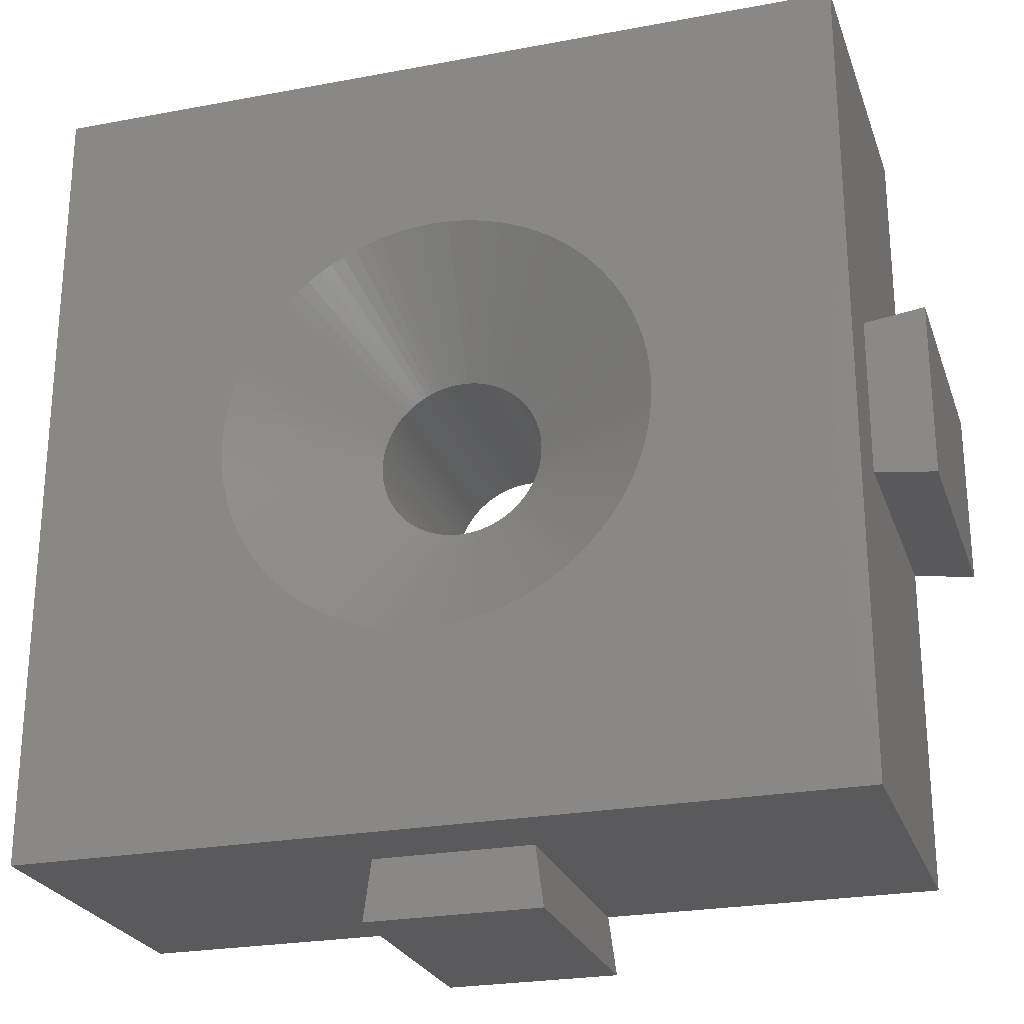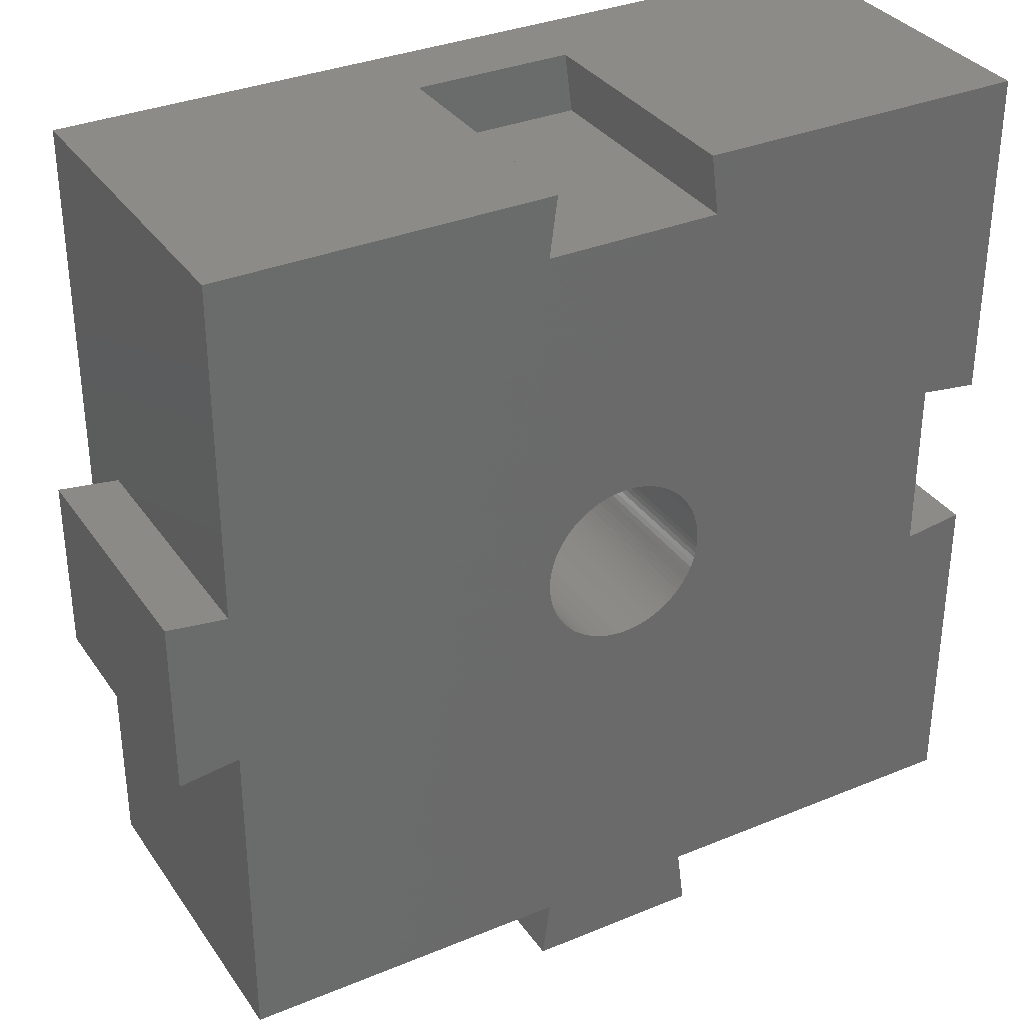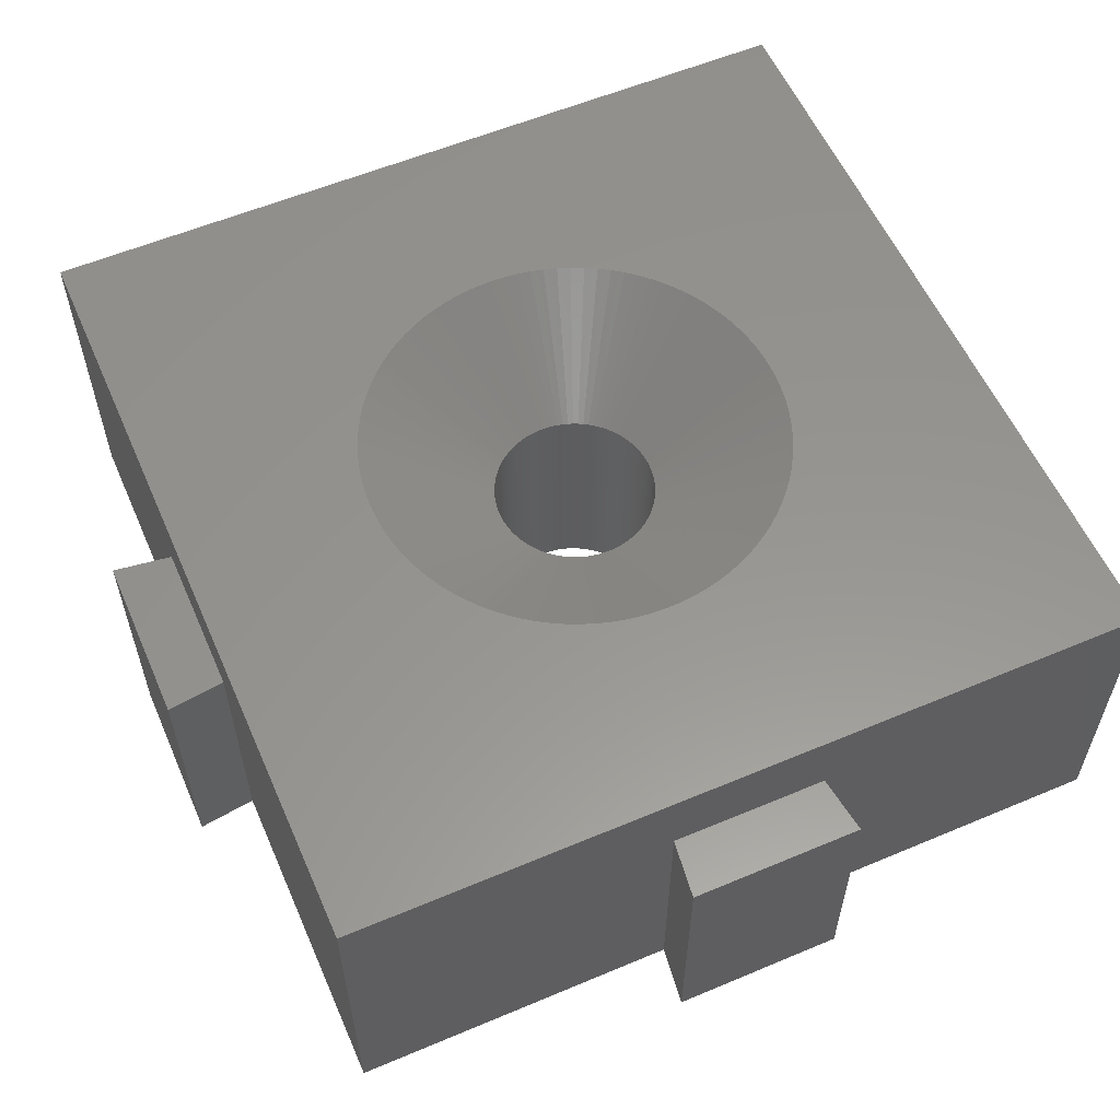
<metadata>
{"format":"stl","ext":"stl","renderer":"f3d","projection":"perspective","resolution":1024,"background":"white","views":[{"elev":-24.8,"azim":17.0,"up":"+Y"},{"elev":33.6,"azim":150.6,"up":"+Y"},{"elev":57.7,"azim":66.4,"up":"+Z"}]}
</metadata>
<code>
# stl→obj: 328 verts, 656 faces
v 0 20.7 8.5
v -4.847 10.35 8.5
v 0 0 8.5
v -4.858 10.71 8.5
v -4.894 11.07 8.5
v -4.952 11.42 8.5
v -5.034 11.77 8.5
v -5.139 12.12 8.5
v -5.265 12.46 8.5
v -5.414 12.78 8.5
v -5.584 13.1 8.5
v -5.774 13.41 8.5
v -5.984 13.7 8.5
v -6.212 13.98 8.5
v -6.458 14.24 8.5
v -6.721 14.49 8.5
v -7 14.72 8.5
v -7.292 14.93 8.5
v -7.598 15.12 8.5
v -7.916 15.29 8.5
v -8.244 15.43 8.5
v -8.581 15.56 8.5
v -8.926 15.67 8.5
v -9.276 15.75 8.5
v -9.632 15.81 8.5
v -9.99 15.84 8.5
v -10.35 15.85 8.5
v -20.7 20.7 8.5
v -10.71 15.84 8.5
v -11.07 15.81 8.5
v -11.42 15.75 8.5
v -11.77 15.67 8.5
v -12.12 15.56 8.5
v -15.84 10.71 8.5
v -15.85 10.35 8.5
v -15.81 11.07 8.5
v -15.75 11.42 8.5
v -15.67 11.77 8.5
v -15.56 12.12 8.5
v -15.43 12.46 8.5
v -15.29 12.78 8.5
v -15.12 13.1 8.5
v -14.93 13.41 8.5
v -14.72 13.7 8.5
v -14.49 13.98 8.5
v -14.24 14.24 8.5
v -13.98 14.49 8.5
v -13.7 14.72 8.5
v -13.41 14.93 8.5
v -13.1 15.12 8.5
v -12.78 15.29 8.5
v -12.46 15.43 8.5
v -4.858 9.99 8.5
v -4.894 9.632 8.5
v -4.952 9.276 8.5
v -5.034 8.926 8.5
v -5.139 8.581 8.5
v -5.265 8.244 8.5
v -5.414 7.916 8.5
v -5.584 7.598 8.5
v -5.774 7.292 8.5
v -5.984 7 8.5
v -6.212 6.721 8.5
v -6.458 6.458 8.5
v -6.721 6.212 8.5
v -7 5.984 8.5
v -7.292 5.774 8.5
v -7.598 5.584 8.5
v -7.916 5.414 8.5
v -8.244 5.265 8.5
v -8.581 5.139 8.5
v -8.926 5.034 8.5
v -9.276 4.952 8.5
v -9.632 4.894 8.5
v -9.99 4.858 8.5
v -10.35 4.847 8.5
v -20.7 0 8.5
v -10.71 4.858 8.5
v -11.07 4.894 8.5
v -11.42 4.952 8.5
v -11.77 5.034 8.5
v -12.12 5.139 8.5
v -12.46 5.265 8.5
v -15.84 9.99 8.5
v -15.81 9.632 8.5
v -15.75 9.276 8.5
v -15.67 8.926 8.5
v -15.56 8.581 8.5
v -12.78 5.414 8.5
v -13.1 5.584 8.5
v -13.41 5.774 8.5
v -13.7 5.984 8.5
v -13.98 6.212 8.5
v -14.24 6.458 8.5
v -14.49 6.721 8.5
v -14.72 7 8.5
v -14.93 7.292 8.5
v -15.12 7.598 8.5
v -15.29 7.916 8.5
v -15.43 8.244 8.5
v -20.7 8.35 0
v -20.7 0 0
v -20.7 8.35 6.5
v -20.7 12.35 6.5
v -20.7 20.7 0
v -20.7 12.35 0
v 0 12.35 6.5
v 0 20.7 0
v 0 8.35 6.5
v 0 0 0
v 0 8.35 0
v 0 12.35 0
v -8.41 9.546 0
v -8.361 9.675 0
v -8.467 9.421 0
v -8.531 9.3 0
v -8.604 9.183 0
v -8.684 9.072 0
v -8.771 8.965 0
v -8.865 8.865 0
v -8.35 0 0
v -8.965 8.771 0
v -9.072 8.684 0
v -9.183 8.604 0
v -9.3 8.531 0
v -9.421 8.467 0
v -9.546 8.41 0
v -12.35 0 0
v -8.15 -1.5 0
v -9.675 8.361 0
v -9.806 8.322 0
v -9.94 8.29 0
v -10.35 8.25 0
v -10.08 8.268 0
v -10.21 8.255 0
v -10.49 8.255 0
v -10.62 8.268 0
v -10.76 8.29 0
v -10.89 8.322 0
v -11.03 8.361 0
v -11.15 8.41 0
v -11.28 8.467 0
v -11.4 8.531 0
v -11.52 8.604 0
v -11.63 8.684 0
v -11.73 8.771 0
v -19.2 8.15 0
v -11.83 8.865 0
v -11.93 8.965 0
v -12.02 9.072 0
v -12.1 9.183 0
v -12.17 9.3 0
v -12.23 9.421 0
v -12.29 9.546 0
v -12.55 -1.5 0
v -8.322 9.806 0
v -8.255 10.49 0
v -8.25 10.35 0
v -8.268 10.62 0
v -8.255 10.21 0
v -8.268 10.08 0
v -8.29 9.94 0
v 1.5 12.55 0
v 1.5 8.15 0
v -8.15 19.2 0
v -8.35 20.7 0
v -8.29 10.76 0
v -8.322 10.89 0
v -8.361 11.03 0
v -8.41 11.15 0
v -8.467 11.28 0
v -8.531 11.4 0
v -8.604 11.52 0
v -8.684 11.63 0
v -8.771 11.73 0
v -8.865 11.83 0
v -8.965 11.93 0
v -9.072 12.02 0
v -9.183 12.1 0
v -9.3 12.17 0
v -9.421 12.23 0
v -9.546 12.29 0
v -9.675 12.34 0
v -9.806 12.38 0
v -9.94 12.41 0
v -10.08 12.43 0
v -10.21 12.45 0
v -10.35 12.45 0
v -12.55 19.2 0
v -10.49 12.45 0
v -10.62 12.43 0
v -10.76 12.41 0
v -10.89 12.38 0
v -11.03 12.34 0
v -11.15 12.29 0
v -11.28 12.23 0
v -11.4 12.17 0
v -11.52 12.1 0
v -11.63 12.02 0
v -11.73 11.93 0
v -11.83 11.83 0
v -19.2 12.55 0
v -11.93 11.73 0
v -12.02 11.63 0
v -12.1 11.52 0
v -12.17 11.4 0
v -12.23 11.28 0
v -12.29 11.15 0
v -12.34 11.03 0
v -12.38 10.89 0
v -12.41 10.76 0
v -12.43 10.62 0
v -12.45 10.49 0
v -12.45 10.35 0
v -12.34 9.675 0
v -12.38 9.806 0
v -12.41 9.94 0
v -12.43 10.08 0
v -12.45 10.21 0
v -12.35 20.7 0
v -8.35 20.7 6.5
v -12.35 20.7 6.5
v -12.35 0 6.5
v -8.35 0 6.5
v -12.1 9.183 6.15
v -12.17 9.3 6.15
v -8.29 10.76 6.15
v -8.268 10.62 6.15
v -8.322 10.89 6.15
v -9.421 12.23 6.15
v -9.546 12.29 6.15
v -12.29 9.546 6.15
v -12.34 9.675 6.15
v -9.806 12.38 6.15
v -9.94 12.41 6.15
v -9.183 12.1 6.15
v -9.3 12.17 6.15
v -8.255 10.49 6.15
v -8.25 10.35 6.15
v -10.89 12.38 6.15
v -11.03 12.34 6.15
v -10.49 12.45 6.15
v -10.62 12.43 6.15
v -10.21 8.255 6.15
v -10.08 8.268 6.15
v -9.675 8.361 6.15
v -9.546 8.41 6.15
v -9.072 12.02 6.15
v -10.08 12.43 6.15
v -10.21 12.45 6.15
v -11.83 8.865 6.15
v -11.73 8.771 6.15
v -12.43 10.62 6.15
v -12.41 10.76 6.15
v -9.421 8.467 6.15
v -9.3 8.531 6.15
v -8.531 11.4 6.15
v -8.467 11.28 6.15
v -11.15 12.29 6.15
v -11.28 12.23 6.15
v -8.604 11.52 6.15
v -12.29 11.15 6.15
v -12.23 11.28 6.15
v -10.76 8.29 6.15
v -10.62 8.268 6.15
v -12.02 11.63 6.15
v -11.93 11.73 6.15
v -8.467 9.421 6.15
v -8.531 9.3 6.15
v -12.41 9.94 6.15
v -12.43 10.08 6.15
v -11.52 12.1 6.15
v -11.63 12.02 6.15
v -11.93 8.965 6.15
v -8.361 11.03 6.15
v -12.23 9.421 6.15
v -8.361 9.675 6.15
v -8.41 9.546 6.15
v -11.4 12.17 6.15
v -11.73 11.93 6.15
v -8.965 11.93 6.15
v -11.52 8.604 6.15
v -11.4 8.531 6.15
v -8.268 10.08 6.15
v -8.29 9.94 6.15
v -8.684 11.63 6.15
v -8.684 9.072 6.15
v -8.771 8.965 6.15
v -12.17 11.4 6.15
v -8.322 9.806 6.15
v -12.38 10.89 6.15
v -12.34 11.03 6.15
v -12.02 9.072 6.15
v -9.675 12.34 6.15
v -12.1 11.52 6.15
v -9.806 8.322 6.15
v -11.15 8.41 6.15
v -11.03 8.361 6.15
v -12.45 10.21 6.15
v -8.255 10.21 6.15
v -10.35 12.45 6.15
v -10.76 12.41 6.15
v -12.45 10.35 6.15
v -12.45 10.49 6.15
v -10.35 8.25 6.15
v -12.38 9.806 6.15
v -9.183 8.604 6.15
v -8.865 11.83 6.15
v -8.771 11.73 6.15
v -11.83 11.83 6.15
v -9.94 8.29 6.15
v -9.072 8.684 6.15
v -10.49 8.255 6.15
v -8.41 11.15 6.15
v -8.604 9.183 6.15
v -8.965 8.771 6.15
v -8.865 8.865 6.15
v -11.28 8.467 6.15
v -10.89 8.322 6.15
v -11.63 8.684 6.15
v -8.15 19.2 6.5
v -12.55 19.2 6.5
v -19.2 12.55 6.5
v -19.2 8.15 6.5
v -8.15 -1.5 6.5
v -12.55 -1.5 6.5
v 1.5 12.55 6.5
v 1.5 8.15 6.5
f 1 2 3
f 1 4 2
f 1 5 4
f 1 6 5
f 1 7 6
f 1 8 7
f 1 9 8
f 1 10 9
f 1 11 10
f 1 12 11
f 1 13 12
f 1 14 13
f 1 15 14
f 1 16 15
f 1 17 16
f 1 18 17
f 1 19 18
f 1 20 19
f 1 21 20
f 1 22 21
f 1 23 22
f 1 24 23
f 1 25 24
f 1 26 25
f 1 27 26
f 28 27 1
f 27 28 29
f 29 28 30
f 30 28 31
f 31 28 32
f 32 28 33
f 34 28 35
f 36 28 34
f 37 28 36
f 38 28 37
f 39 28 38
f 40 28 39
f 41 28 40
f 42 28 41
f 43 28 42
f 44 28 43
f 45 28 44
f 46 28 45
f 47 28 46
f 48 28 47
f 49 28 48
f 50 28 49
f 51 28 50
f 52 28 51
f 33 28 52
f 53 3 2
f 54 3 53
f 55 3 54
f 56 3 55
f 57 3 56
f 58 3 57
f 59 3 58
f 60 3 59
f 61 3 60
f 62 3 61
f 63 3 62
f 64 3 63
f 65 3 64
f 66 3 65
f 67 3 66
f 68 3 67
f 69 3 68
f 70 3 69
f 71 3 70
f 72 3 71
f 73 3 72
f 74 3 73
f 75 3 74
f 76 3 75
f 77 76 78
f 77 78 79
f 77 79 80
f 77 80 81
f 77 81 82
f 77 82 83
f 77 35 28
f 35 77 84
f 84 77 85
f 85 77 86
f 86 77 87
f 87 77 88
f 76 77 3
f 89 77 83
f 90 77 89
f 91 77 90
f 92 77 91
f 93 77 92
f 94 77 93
f 95 77 94
f 96 77 95
f 97 77 96
f 98 77 97
f 99 77 98
f 100 77 99
f 88 77 100
f 101 102 103
f 104 105 106
f 105 104 28
f 103 28 104
f 103 77 28
f 77 103 102
f 1 107 108
f 1 109 107
f 3 109 1
f 110 109 3
f 109 110 111
f 108 107 112
f 111 113 114
f 111 115 113
f 111 116 115
f 111 117 116
f 111 118 117
f 111 119 118
f 111 120 119
f 121 122 120
f 121 123 122
f 121 124 123
f 121 125 124
f 121 126 125
f 121 127 126
f 128 121 129
f 121 130 127
f 121 131 130
f 121 132 131
f 133 121 128
f 121 134 132
f 121 135 134
f 121 133 135
f 133 128 136
f 136 128 137
f 137 128 138
f 138 128 139
f 139 128 140
f 140 128 141
f 141 128 142
f 142 128 143
f 143 128 144
f 144 128 145
f 145 128 146
f 147 146 128
f 146 147 148
f 148 147 149
f 149 147 150
f 150 147 151
f 151 147 152
f 152 147 153
f 153 147 154
f 128 129 155
f 121 111 110
f 156 111 114
f 157 112 158
f 159 112 157
f 111 158 112
f 158 111 160
f 160 111 161
f 161 111 162
f 120 111 121
f 162 111 156
f 111 163 164
f 163 111 112
f 108 165 166
f 167 112 159
f 168 112 167
f 169 112 168
f 170 112 169
f 171 112 170
f 172 112 171
f 173 112 172
f 174 112 173
f 112 165 108
f 175 112 174
f 112 175 165
f 176 165 175
f 177 165 176
f 178 165 177
f 179 165 178
f 180 165 179
f 181 165 180
f 182 165 181
f 183 165 182
f 184 165 183
f 185 165 184
f 186 165 185
f 187 165 186
f 188 165 187
f 189 188 190
f 189 190 191
f 189 191 192
f 189 192 193
f 189 193 194
f 189 194 195
f 189 195 196
f 189 196 197
f 189 197 198
f 189 198 199
f 189 199 200
f 189 200 201
f 202 201 203
f 202 203 204
f 202 204 205
f 202 205 206
f 202 206 207
f 188 189 165
f 202 207 208
f 202 208 209
f 202 209 210
f 202 210 211
f 202 211 212
f 202 212 213
f 202 213 214
f 154 147 215
f 215 147 216
f 216 147 217
f 217 147 218
f 218 147 219
f 219 147 214
f 202 214 147
f 102 147 128
f 147 102 101
f 201 202 189
f 105 189 202
f 105 202 106
f 189 105 220
f 1 221 28
f 108 221 1
f 221 108 166
f 222 28 221
f 105 222 220
f 222 105 28
f 77 223 3
f 102 223 77
f 223 102 128
f 224 3 223
f 110 224 121
f 224 110 3
f 225 152 226
f 152 225 151
f 159 227 167
f 227 159 228
f 167 229 168
f 229 167 227
f 182 230 231
f 230 182 181
f 232 215 233
f 215 232 154
f 185 234 235
f 234 185 184
f 180 236 237
f 236 180 179
f 158 238 157
f 238 158 239
f 194 240 241
f 240 194 193
f 191 242 243
f 242 191 190
f 134 244 245
f 244 134 135
f 127 246 247
f 246 127 130
f 179 248 236
f 248 179 178
f 187 249 250
f 249 187 186
f 146 251 252
f 251 146 148
f 253 211 254
f 211 253 212
f 125 255 256
f 255 125 126
f 171 257 172
f 257 171 258
f 196 259 260
f 259 196 195
f 172 261 173
f 261 172 257
f 262 207 263
f 207 262 208
f 137 264 265
f 264 137 138
f 181 237 230
f 237 181 180
f 266 203 267
f 203 266 204
f 116 268 115
f 268 116 269
f 270 218 271
f 218 270 217
f 199 272 273
f 272 199 198
f 251 149 274
f 149 251 148
f 168 275 169
f 275 168 229
f 276 154 232
f 154 276 153
f 113 277 114
f 277 113 278
f 198 279 272
f 279 198 197
f 200 273 280
f 273 200 199
f 178 281 248
f 281 178 177
f 143 282 283
f 282 143 144
f 162 284 161
f 284 162 285
f 173 286 174
f 286 173 261
f 186 235 249
f 235 186 185
f 195 241 259
f 241 195 194
f 119 287 118
f 287 119 288
f 263 206 289
f 206 263 207
f 126 247 255
f 247 126 127
f 114 290 156
f 290 114 277
f 291 209 292
f 209 291 210
f 274 150 293
f 150 274 149
f 184 294 234
f 294 184 183
f 295 204 266
f 204 295 205
f 157 228 159
f 228 157 238
f 130 296 246
f 296 130 131
f 140 297 298
f 297 140 141
f 271 219 299
f 219 271 218
f 161 300 160
f 300 161 284
f 190 301 242
f 301 190 188
f 193 302 240
f 302 193 192
f 303 213 304
f 213 303 214
f 160 239 158
f 239 160 300
f 135 305 244
f 305 135 133
f 306 217 270
f 217 306 216
f 192 243 302
f 243 192 191
f 299 214 303
f 214 299 219
f 124 256 307
f 256 124 125
f 226 153 276
f 153 226 152
f 233 216 306
f 216 233 215
f 177 308 281
f 308 177 176
f 292 208 262
f 208 292 209
f 175 308 176
f 308 175 309
f 201 280 310
f 280 201 200
f 254 210 291
f 210 254 211
f 188 250 301
f 250 188 187
f 132 245 311
f 245 132 134
f 123 307 312
f 307 123 124
f 133 313 305
f 313 133 136
f 293 151 225
f 151 293 150
f 169 314 170
f 314 169 275
f 156 285 162
f 285 156 290
f 117 269 116
f 269 117 315
f 131 311 296
f 311 131 132
f 120 316 317
f 316 120 122
f 170 258 171
f 258 170 314
f 120 288 119
f 288 120 317
f 122 312 316
f 312 122 123
f 197 260 279
f 260 197 196
f 142 283 318
f 283 142 143
f 136 265 313
f 265 136 137
f 139 298 319
f 298 139 140
f 174 309 175
f 309 174 286
f 115 278 113
f 278 115 268
f 138 319 264
f 319 138 139
f 304 212 253
f 212 304 213
f 118 315 117
f 315 118 287
f 144 320 282
f 320 144 145
f 183 231 294
f 231 183 182
f 289 205 295
f 205 289 206
f 267 201 310
f 201 267 203
f 141 318 297
f 318 141 142
f 145 252 320
f 252 145 146
f 4 239 2
f 239 4 238
f 303 84 299
f 84 303 35
f 239 53 2
f 53 239 300
f 27 242 301
f 242 27 29
f 313 76 305
f 76 313 78
f 46 267 310
f 267 46 45
f 16 308 15
f 308 16 281
f 317 65 64
f 65 317 316
f 251 93 252
f 93 251 94
f 40 292 262
f 292 40 39
f 52 260 259
f 260 52 51
f 22 231 21
f 294 231 22
f 10 314 9
f 314 10 258
f 278 59 58
f 59 278 268
f 247 71 70
f 71 247 246
f 297 82 298
f 82 297 83
f 232 99 276
f 99 232 100
f 37 253 254
f 253 37 36
f 43 289 295
f 289 43 42
f 49 273 272
f 273 49 48
f 31 240 302
f 240 31 32
f 25 235 24
f 235 25 249
f 19 236 18
f 236 19 237
f 13 261 12
f 261 13 286
f 7 227 6
f 227 7 229
f 285 56 55
f 56 285 290
f 315 62 61
f 62 315 287
f 307 68 67
f 68 307 256
f 311 74 73
f 74 311 245
f 319 80 264
f 80 319 81
f 282 90 283
f 90 282 91
f 225 96 293
f 96 225 97
f 270 87 306
f 87 270 86
f 36 304 253
f 304 36 34
f 38 254 291
f 254 38 37
f 41 262 263
f 262 41 40
f 44 295 266
f 295 44 43
f 47 310 280
f 310 47 46
f 50 272 279
f 272 50 49
f 33 259 241
f 259 33 52
f 30 302 243
f 302 30 31
f 26 249 25
f 249 26 250
f 24 234 23
f 234 24 235
f 21 230 20
f 230 21 231
f 18 248 17
f 248 18 236
f 14 286 13
f 286 14 309
f 11 258 10
f 258 11 257
f 9 275 8
f 275 9 314
f 5 238 4
f 238 5 228
f 284 55 54
f 55 284 285
f 290 57 56
f 57 290 277
f 268 60 59
f 60 268 269
f 288 64 63
f 64 288 317
f 316 66 65
f 66 316 312
f 255 70 69
f 70 255 247
f 296 73 72
f 73 296 311
f 245 75 74
f 75 245 244
f 264 79 265
f 79 264 80
f 298 81 319
f 81 298 82
f 283 89 318
f 89 283 90
f 252 92 320
f 92 252 93
f 293 95 274
f 95 293 96
f 226 97 225
f 97 226 98
f 306 88 233
f 88 306 87
f 271 86 270
f 86 271 85
f 34 303 304
f 303 34 35
f 39 291 292
f 291 39 38
f 42 263 289
f 263 42 41
f 45 266 267
f 266 45 44
f 48 280 273
f 280 48 47
f 51 279 260
f 279 51 50
f 32 241 240
f 241 32 33
f 29 243 242
f 243 29 30
f 27 250 26
f 250 27 301
f 23 294 22
f 294 23 234
f 20 237 19
f 237 20 230
f 17 281 16
f 281 17 248
f 15 309 14
f 309 15 308
f 12 257 11
f 257 12 261
f 8 229 7
f 229 8 275
f 6 228 5
f 228 6 227
f 300 54 53
f 54 300 284
f 277 58 57
f 58 277 278
f 269 61 60
f 61 269 315
f 287 63 62
f 63 287 288
f 312 67 66
f 67 312 307
f 256 69 68
f 69 256 255
f 246 72 71
f 72 246 296
f 305 75 244
f 75 305 76
f 265 78 313
f 78 265 79
f 318 83 297
f 83 318 89
f 320 91 282
f 91 320 92
f 274 94 251
f 94 274 95
f 276 98 226
f 98 276 99
f 233 100 232
f 100 233 88
f 299 85 271
f 85 299 84
f 165 221 166
f 221 165 321
f 322 220 222
f 220 322 189
f 321 222 221
f 222 321 322
f 165 322 321
f 322 165 189
f 106 323 104
f 323 106 202
f 147 103 324
f 103 147 101
f 147 323 202
f 323 147 324
f 103 323 324
f 323 103 104
f 325 121 224
f 121 325 129
f 155 223 128
f 223 155 326
f 223 325 224
f 325 223 326
f 155 325 326
f 325 155 129
f 163 107 327
f 107 163 112
f 111 328 109
f 328 111 164
f 328 163 327
f 163 328 164
f 107 328 327
f 328 107 109

</code>
